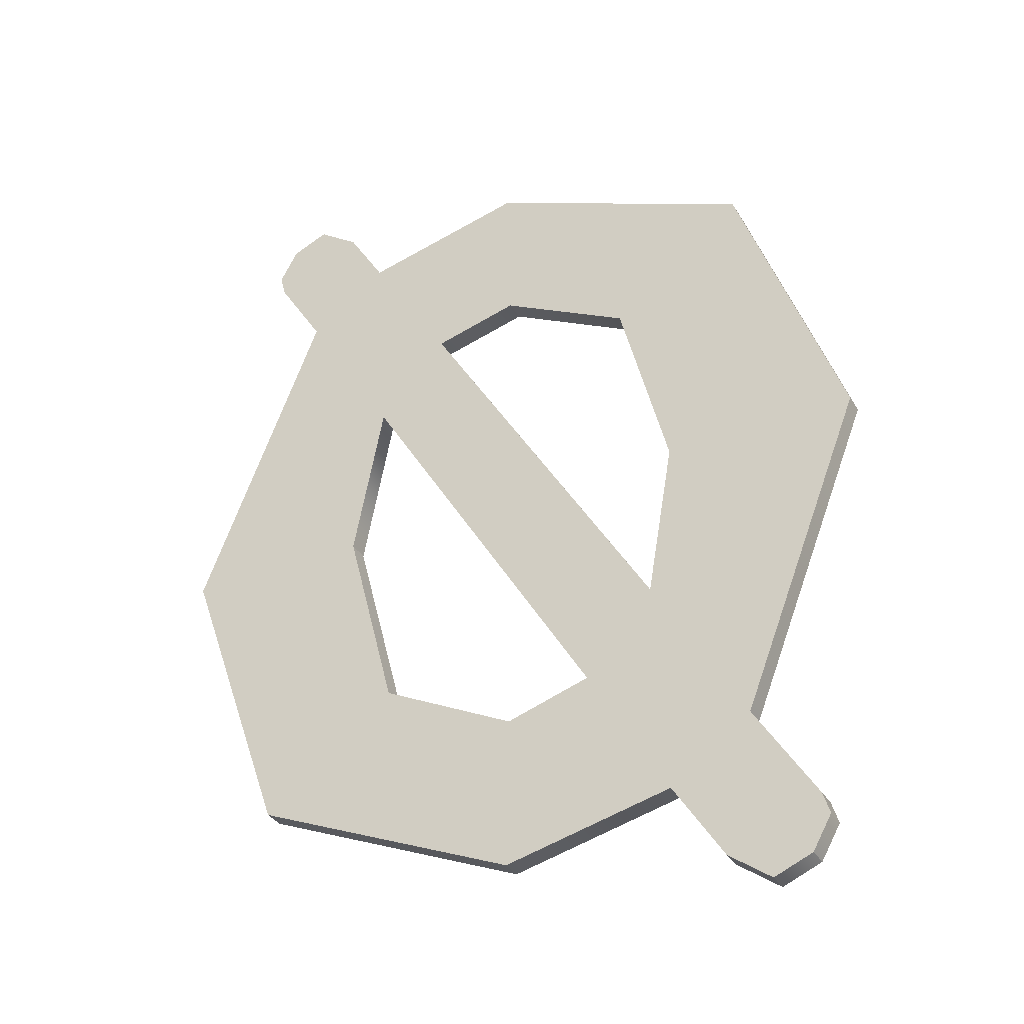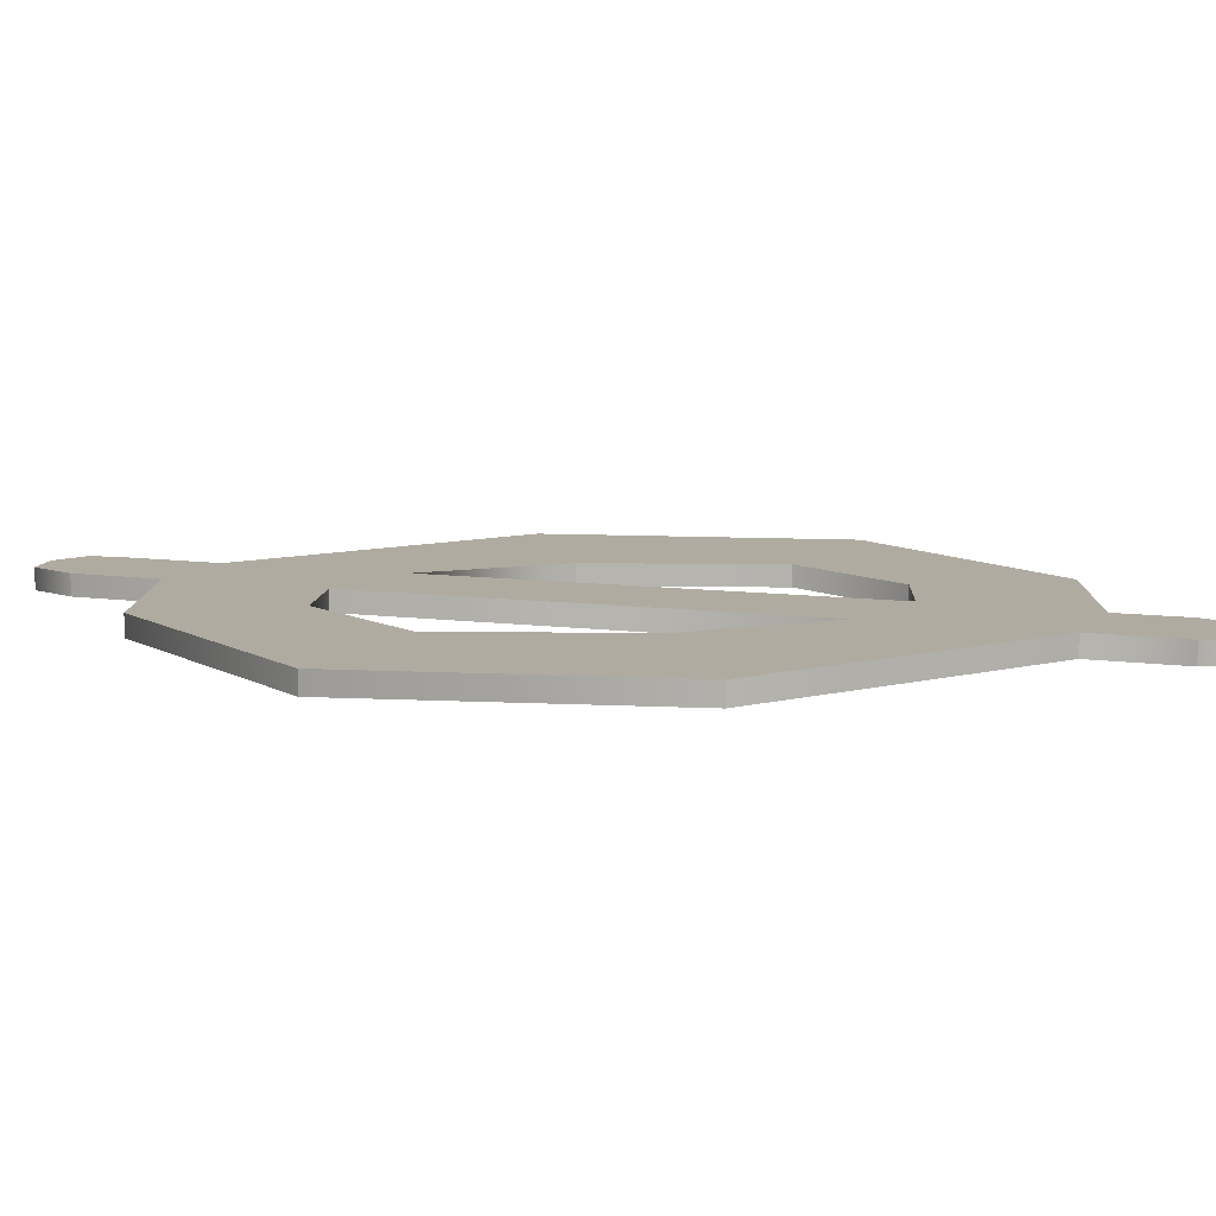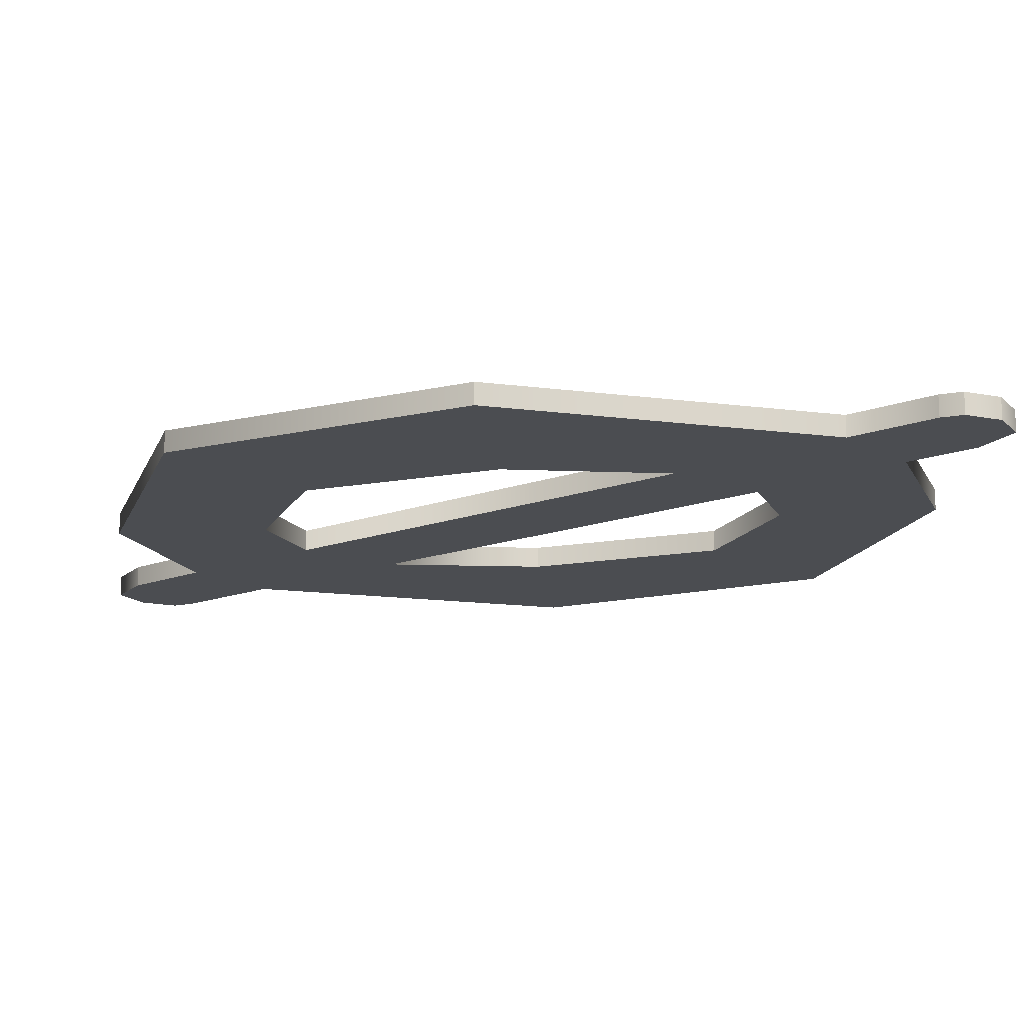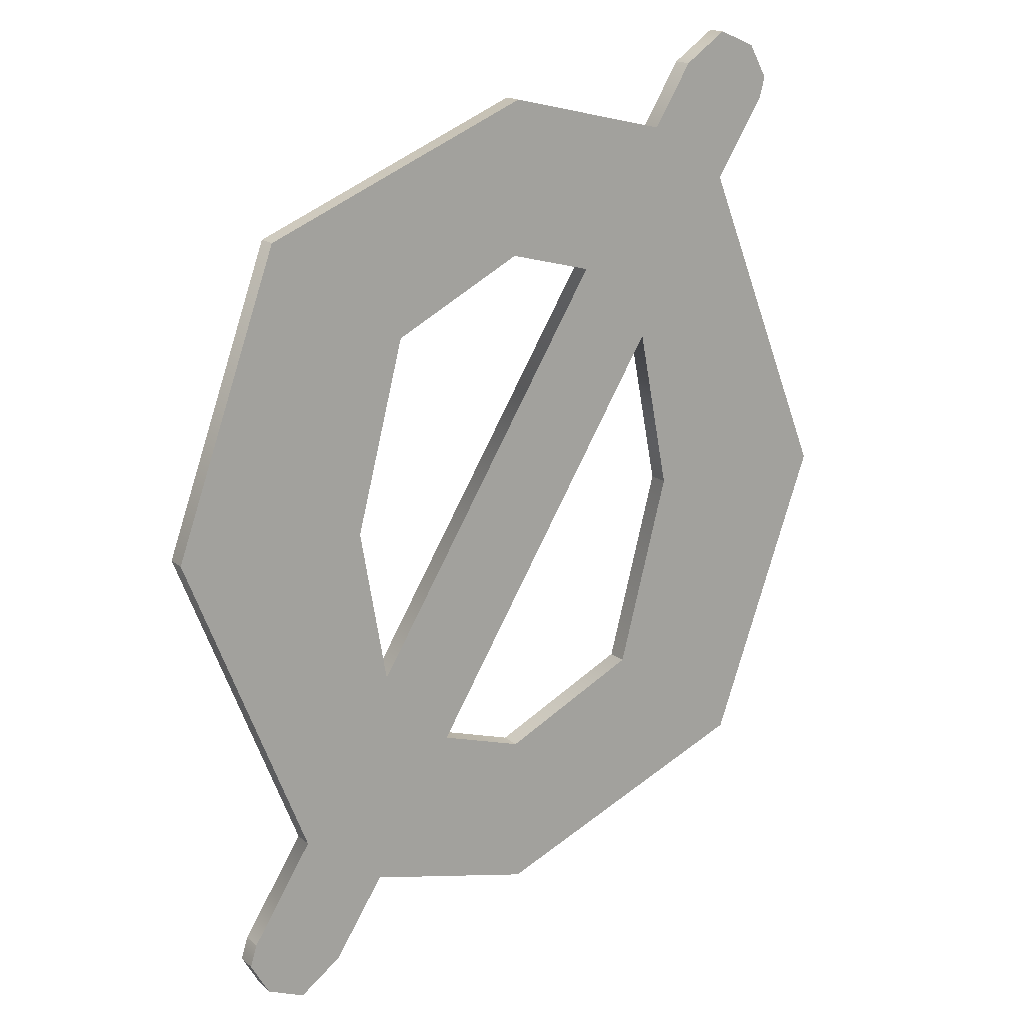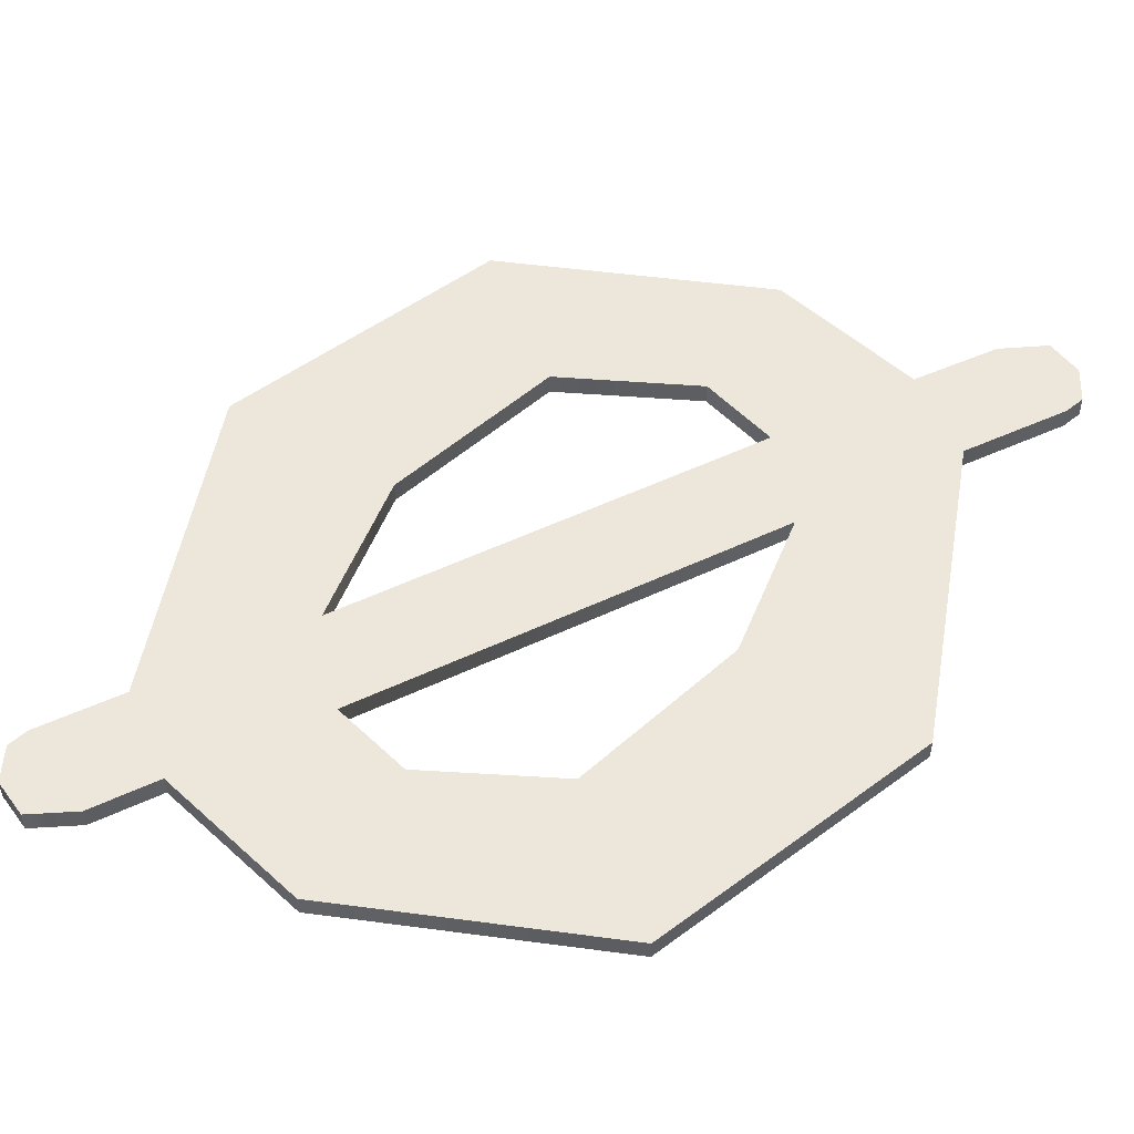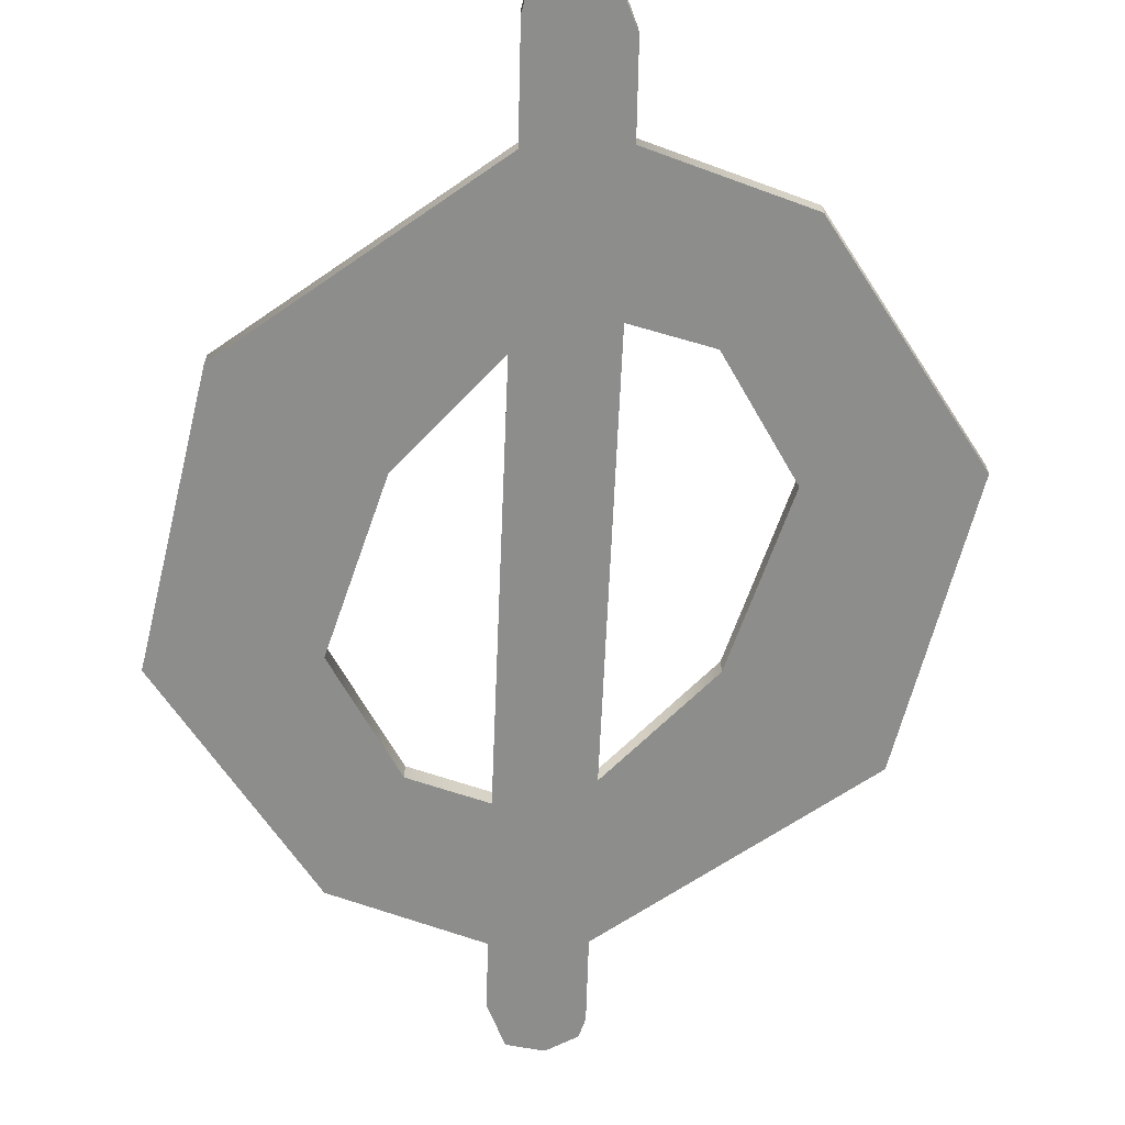
<metadata>
{"format":"obj","ext":"obj","renderer":"f3d","projection":"perspective","resolution":1024,"background":"white","views":[{"elev":-35.1,"azim":-152.7,"up":"+Y"},{"elev":9.8,"azim":78.1,"up":"+Z"},{"elev":-15.8,"azim":96.2,"up":"+Z"},{"elev":16.8,"azim":-31.7,"up":"+Y"},{"elev":51.0,"azim":-148.4,"up":"+Z"},{"elev":-64.4,"azim":-33.5,"up":"+Z"}]}
</metadata>
<code>
v 19.26 38.08 0
v 19.26 38.08 1
v 27.07 36.29 0
v 27.07 36.29 0
v 19.26 38.08 1
v 27.07 36.29 1
v 27.07 36.29 0
v 27.07 36.29 1
v 28.86 39.23 0
v 28.86 39.23 0
v 27.07 36.29 1
v 28.86 39.23 1
v 28.86 39.23 0
v 28.86 39.23 1
v 30.85 40.64 0
v 30.85 40.64 0
v 28.86 39.23 1
v 30.85 40.64 1
v 30.85 40.64 0
v 30.85 40.64 1
v 32.61 39.9 0
v 32.61 39.9 0
v 30.85 40.64 1
v 32.61 39.9 1
v 32.61 39.9 0
v 32.61 39.9 1
v 33.47 38.33 0
v 33.47 38.33 0
v 32.61 39.9 1
v 33.47 38.33 1
v 33.47 38.33 0
v 33.47 38.33 1
v 33.21 37.31 0
v 33.21 37.31 0
v 33.47 38.33 1
v 33.21 37.31 1
v 33.21 37.31 0
v 33.21 37.31 1
v 30.91 33.6 0
v 30.91 33.6 0
v 33.21 37.31 1
v 30.91 33.6 1
v 30.91 33.6 0
v 30.91 33.6 1
v 36.86 18.56 0
v 36.86 18.56 0
v 30.91 33.6 1
v 36.86 18.56 1
v 36.86 18.56 0
v 36.86 18.56 1
v 31.9 4.512 0
v 31.9 4.512 0
v 36.86 18.56 1
v 31.9 4.512 1
v 31.9 4.512 0
v 31.9 4.512 1
v 19.26 -0.9599 0
v 19.26 -0.9599 0
v 31.9 4.512 1
v 19.26 -0.9599 1
v 19.26 -0.9599 0
v 19.26 -0.9599 1
v 11.33 0.8959 0
v 11.33 0.8959 0
v 19.26 -0.9599 1
v 11.33 0.8959 1
v 11.33 0.8959 0
v 11.33 0.8959 1
v 8.959 -2.816 0
v 8.959 -2.816 0
v 11.33 0.8959 1
v 8.959 -2.816 1
v 8.959 -2.816 0
v 8.959 -2.816 1
v 6.975 -4.288 0
v 6.975 -4.288 0
v 8.959 -2.816 1
v 6.975 -4.288 1
v 6.975 -4.288 0
v 6.975 -4.288 1
v 5.184 -3.552 0
v 5.184 -3.552 0
v 6.975 -4.288 1
v 5.184 -3.552 1
v 5.184 -3.552 0
v 5.184 -3.552 1
v 4.288 -1.984 0
v 4.288 -1.984 0
v 5.184 -3.552 1
v 4.288 -1.984 1
v 4.288 -1.984 0
v 4.288 -1.984 1
v 4.608 -0.9599 0
v 4.608 -0.9599 0
v 4.288 -1.984 1
v 4.608 -0.9599 1
v 4.608 -0.9599 0
v 4.608 -0.9599 1
v 7.487 3.648 0
v 7.487 3.648 0
v 4.608 -0.9599 1
v 7.487 3.648 1
v 7.487 3.648 0
v 7.487 3.648 1
v 1.6 18.56 0
v 1.6 18.56 0
v 7.487 3.648 1
v 1.6 18.56 1
v 1.6 18.56 0
v 1.6 18.56 1
v 6.56 32.61 0
v 6.56 32.61 0
v 1.6 18.56 1
v 6.56 32.61 1
v 6.56 32.61 0
v 6.56 32.61 1
v 19.26 38.08 0
v 19.26 38.08 0
v 6.56 32.61 1
v 19.26 38.08 1
v 25.53 9.439 0
v 25.53 9.439 1
v 27.9 18.56 0
v 27.9 18.56 0
v 25.53 9.439 1
v 27.9 18.56 1
v 27.9 18.56 0
v 27.9 18.56 1
v 26.43 26.17 0
v 26.43 26.17 0
v 27.9 18.56 1
v 26.43 26.17 1
v 26.43 26.17 0
v 26.43 26.17 1
v 15.17 7.423 0
v 15.17 7.423 0
v 26.43 26.17 1
v 15.17 7.423 1
v 15.17 7.423 0
v 15.17 7.423 1
v 19.13 6.208 0
v 19.13 6.208 0
v 15.17 7.423 1
v 19.13 6.208 1
v 19.13 6.208 0
v 19.13 6.208 1
v 25.53 9.439 0
v 25.53 9.439 0
v 19.13 6.208 1
v 25.53 9.439 1
v 10.62 18.56 0
v 10.62 18.56 1
v 11.9 11.2 0
v 11.9 11.2 0
v 10.62 18.56 1
v 11.9 11.2 1
v 11.9 11.2 0
v 11.9 11.2 1
v 23.1 29.82 0
v 23.1 29.82 0
v 11.9 11.2 1
v 23.1 29.82 1
v 23.1 29.82 0
v 23.1 29.82 1
v 19.07 30.85 0
v 19.07 30.85 0
v 23.1 29.82 1
v 19.07 30.85 1
v 19.07 30.85 0
v 19.07 30.85 1
v 12.93 27.61 0
v 12.93 27.61 0
v 19.07 30.85 1
v 12.93 27.61 1
v 12.93 27.61 0
v 12.93 27.61 1
v 10.62 18.56 0
v 10.62 18.56 0
v 12.93 27.61 1
v 10.62 18.56 1
v 11.9 11.2 1
v 15.17 7.423 1
v 26.43 26.17 1
v 11.33 0.8959 1
v 4.608 -0.9599 1
v 8.959 -2.816 1
v 12.93 27.61 1
v 1.6 18.56 1
v 10.62 18.56 1
v 33.47 38.33 1
v 28.86 39.23 1
v 27.07 36.29 1
v 7.487 3.648 1
v 15.17 7.423 1
v 11.9 11.2 1
v 12.93 27.61 1
v 6.56 32.61 1
v 1.6 18.56 1
v 10.62 18.56 1
v 1.6 18.56 1
v 11.9 11.2 1
v 15.17 7.423 1
v 7.487 3.648 1
v 19.13 6.208 1
v 31.9 4.512 1
v 25.53 9.439 1
v 19.13 6.208 1
v 28.86 39.23 1
v 33.47 38.33 1
v 32.61 39.9 1
v 6.56 32.61 1
v 30.91 33.6 1
v 27.07 36.29 1
v 30.91 33.6 1
v 19.07 30.85 1
v 23.1 29.82 1
v 6.56 32.61 1
v 27.07 36.29 1
v 19.26 38.08 1
v 31.9 4.512 1
v 27.9 18.56 1
v 25.53 9.439 1
v 36.86 18.56 1
v 23.1 29.82 1
v 26.43 26.17 1
v 36.86 18.56 1
v 27.9 18.56 1
v 31.9 4.512 1
v 11.9 11.2 1
v 1.6 18.56 1
v 7.487 3.648 1
v 7.487 3.648 1
v 31.9 4.512 1
v 19.13 6.208 1
v 8.959 -2.816 1
v 4.608 -0.9599 1
v 4.288 -1.984 1
v 19.07 30.85 1
v 6.56 32.61 1
v 12.93 27.61 1
v 6.56 32.61 1
v 19.07 30.85 1
v 30.91 33.6 1
v 5.184 -3.552 1
v 6.975 -4.288 1
v 8.959 -2.816 1
v 30.91 33.6 1
v 23.1 29.82 1
v 36.86 18.56 1
v 26.43 26.17 1
v 23.1 29.82 1
v 11.9 11.2 1
v 26.43 26.17 1
v 27.9 18.56 1
v 36.86 18.56 1
v 7.487 3.648 1
v 11.33 0.8959 1
v 19.26 -0.9599 1
v 8.959 -2.816 1
v 4.288 -1.984 1
v 5.184 -3.552 1
v 30.85 40.64 1
v 28.86 39.23 1
v 32.61 39.9 1
v 33.47 38.33 1
v 27.07 36.29 1
v 33.21 37.31 1
v 11.33 0.8959 1
v 7.487 3.648 1
v 4.608 -0.9599 1
v 31.9 4.512 1
v 7.487 3.648 1
v 19.26 -0.9599 1
v 33.21 37.31 1
v 27.07 36.29 1
v 30.91 33.6 1
v 11.9 11.2 0
v 26.43 26.17 0
v 15.17 7.423 0
v 11.33 0.8959 0
v 8.959 -2.816 0
v 4.608 -0.9599 0
v 12.93 27.61 0
v 10.62 18.56 0
v 1.6 18.56 0
v 33.47 38.33 0
v 27.07 36.29 0
v 28.86 39.23 0
v 7.487 3.648 0
v 11.9 11.2 0
v 15.17 7.423 0
v 12.93 27.61 0
v 1.6 18.56 0
v 6.56 32.61 0
v 10.62 18.56 0
v 11.9 11.2 0
v 1.6 18.56 0
v 15.17 7.423 0
v 19.13 6.208 0
v 7.487 3.648 0
v 31.9 4.512 0
v 19.13 6.208 0
v 25.53 9.439 0
v 28.86 39.23 0
v 32.61 39.9 0
v 33.47 38.33 0
v 6.56 32.61 0
v 27.07 36.29 0
v 30.91 33.6 0
v 30.91 33.6 0
v 23.1 29.82 0
v 19.07 30.85 0
v 6.56 32.61 0
v 19.26 38.08 0
v 27.07 36.29 0
v 31.9 4.512 0
v 25.53 9.439 0
v 27.9 18.56 0
v 36.86 18.56 0
v 26.43 26.17 0
v 23.1 29.82 0
v 36.86 18.56 0
v 31.9 4.512 0
v 27.9 18.56 0
v 11.9 11.2 0
v 7.487 3.648 0
v 1.6 18.56 0
v 7.487 3.648 0
v 19.13 6.208 0
v 31.9 4.512 0
v 8.959 -2.816 0
v 4.288 -1.984 0
v 4.608 -0.9599 0
v 19.07 30.85 0
v 12.93 27.61 0
v 6.56 32.61 0
v 6.56 32.61 0
v 30.91 33.6 0
v 19.07 30.85 0
v 5.184 -3.552 0
v 8.959 -2.816 0
v 6.975 -4.288 0
v 30.91 33.6 0
v 36.86 18.56 0
v 23.1 29.82 0
v 26.43 26.17 0
v 11.9 11.2 0
v 23.1 29.82 0
v 26.43 26.17 0
v 36.86 18.56 0
v 27.9 18.56 0
v 7.487 3.648 0
v 19.26 -0.9599 0
v 11.33 0.8959 0
v 8.959 -2.816 0
v 5.184 -3.552 0
v 4.288 -1.984 0
v 30.85 40.64 0
v 32.61 39.9 0
v 28.86 39.23 0
v 33.47 38.33 0
v 33.21 37.31 0
v 27.07 36.29 0
v 11.33 0.8959 0
v 4.608 -0.9599 0
v 7.487 3.648 0
v 31.9 4.512 0
v 19.26 -0.9599 0
v 7.487 3.648 0
v 33.21 37.31 0
v 30.91 33.6 0
v 27.07 36.29 0
f 1 2 3
f 4 5 6
f 7 8 9
f 10 11 12
f 13 14 15
f 16 17 18
f 19 20 21
f 22 23 24
f 25 26 27
f 28 29 30
f 31 32 33
f 34 35 36
f 37 38 39
f 40 41 42
f 43 44 45
f 46 47 48
f 49 50 51
f 52 53 54
f 55 56 57
f 58 59 60
f 61 62 63
f 64 65 66
f 67 68 69
f 70 71 72
f 73 74 75
f 76 77 78
f 79 80 81
f 82 83 84
f 85 86 87
f 88 89 90
f 91 92 93
f 94 95 96
f 97 98 99
f 100 101 102
f 103 104 105
f 106 107 108
f 109 110 111
f 112 113 114
f 115 116 117
f 118 119 120
f 121 122 123
f 124 125 126
f 127 128 129
f 130 131 132
f 133 134 135
f 136 137 138
f 139 140 141
f 142 143 144
f 145 146 147
f 148 149 150
f 151 152 153
f 154 155 156
f 157 158 159
f 160 161 162
f 163 164 165
f 166 167 168
f 169 170 171
f 172 173 174
f 175 176 177
f 178 179 180
f 181 182 183
f 184 185 186
f 187 188 189
f 190 191 192
f 193 194 195
f 196 197 198
f 199 200 201
f 202 203 204
f 205 206 207
f 208 209 210
f 211 212 213
f 214 215 216
f 217 218 219
f 220 221 222
f 223 224 225
f 226 227 228
f 229 230 231
f 232 233 234
f 235 236 237
f 238 239 240
f 241 242 243
f 244 245 246
f 247 248 249
f 250 251 252
f 253 254 255
f 256 257 258
f 259 260 261
f 262 263 264
f 265 266 267
f 268 269 270
f 271 272 273
f 274 275 276
f 277 278 279
f 280 281 282
f 283 284 285
f 286 287 288
f 289 290 291
f 292 293 294
f 295 296 297
f 298 299 300
f 301 302 303
f 304 305 306
f 307 308 309
f 310 311 312
f 313 314 315
f 316 317 318
f 319 320 321
f 322 323 324
f 325 326 327
f 328 329 330
f 331 332 333
f 334 335 336
f 337 338 339
f 340 341 342
f 343 344 345
f 346 347 348
f 349 350 351
f 352 353 354
f 355 356 357
f 358 359 360
f 361 362 363
f 364 365 366
f 367 368 369
f 370 371 372

</code>
